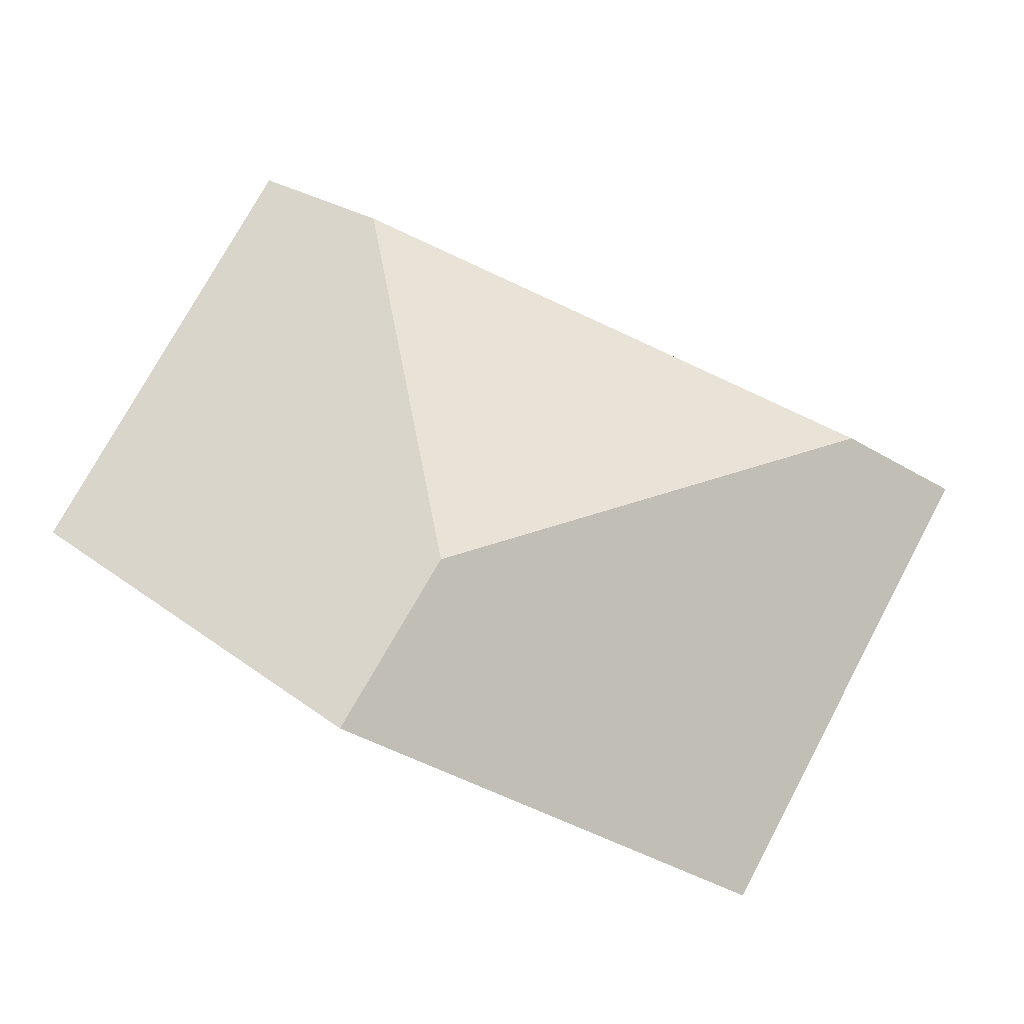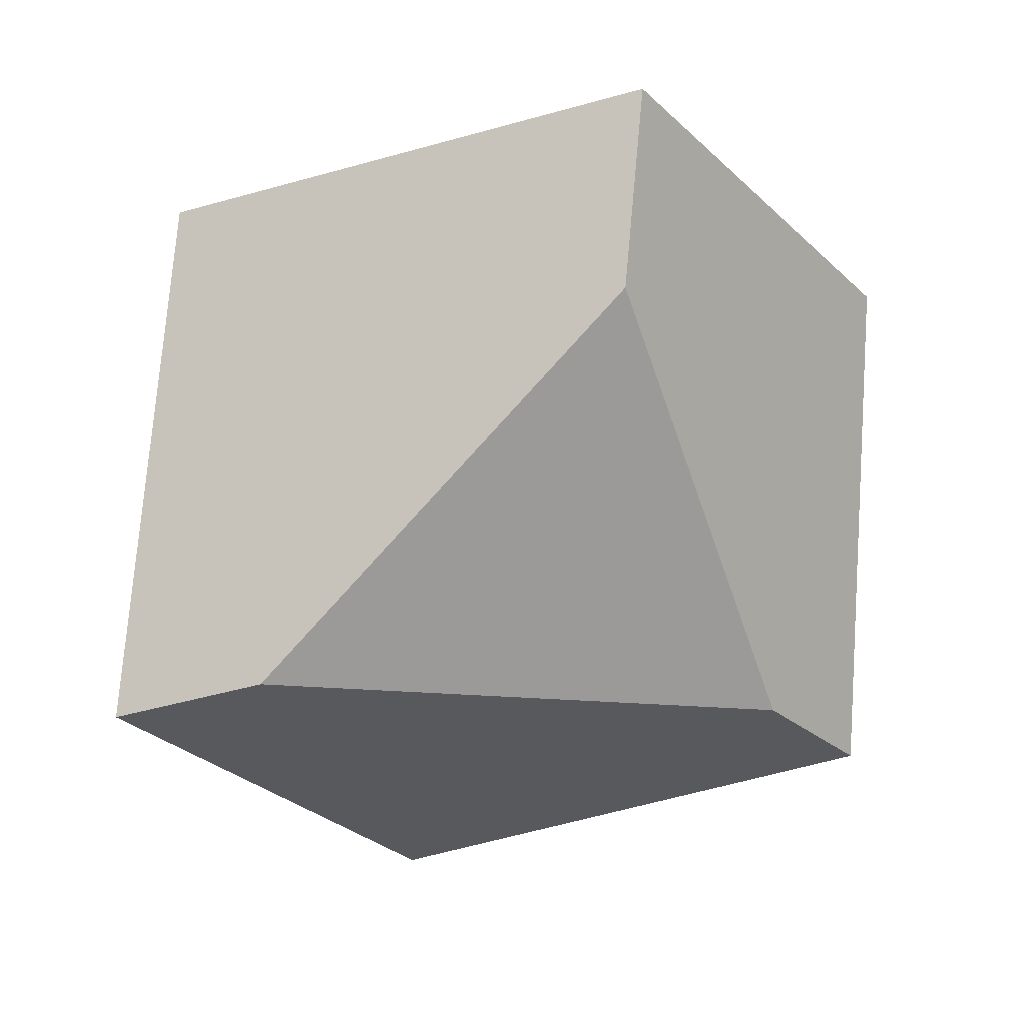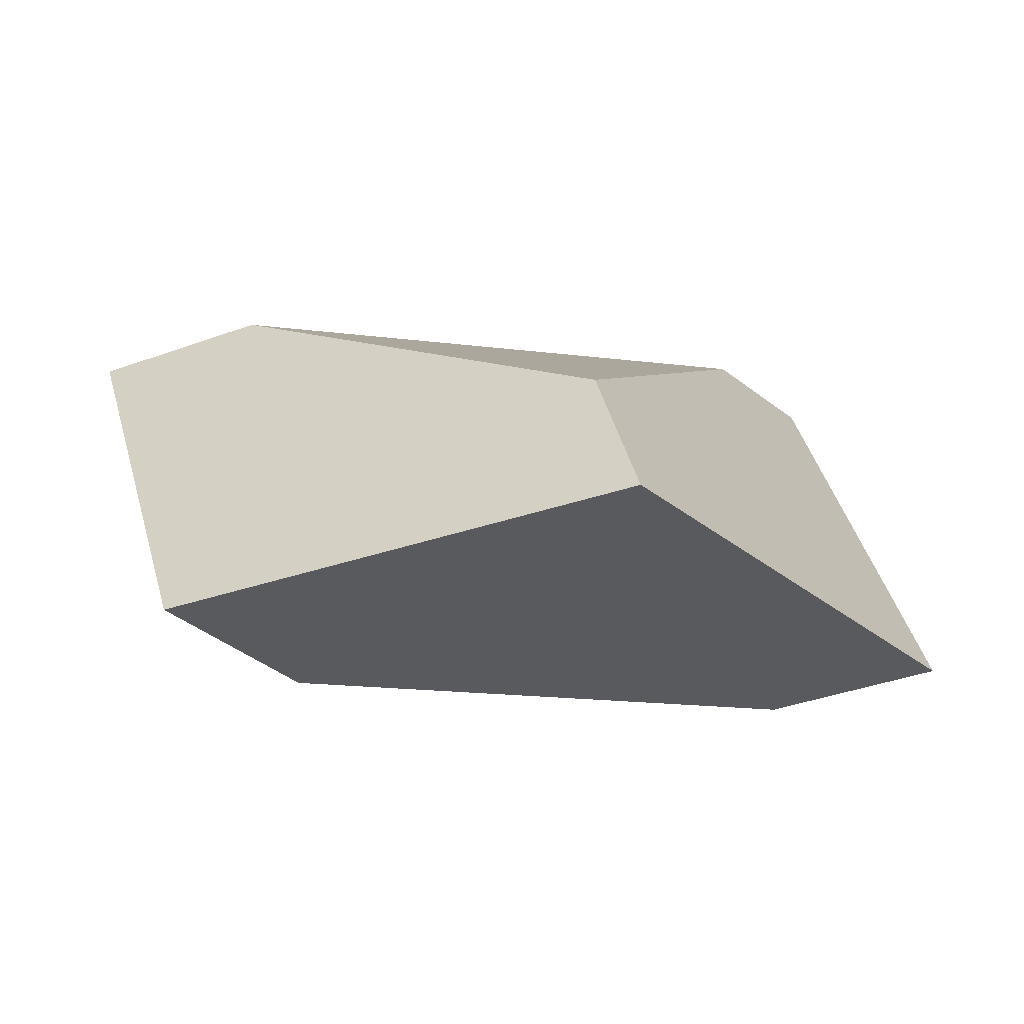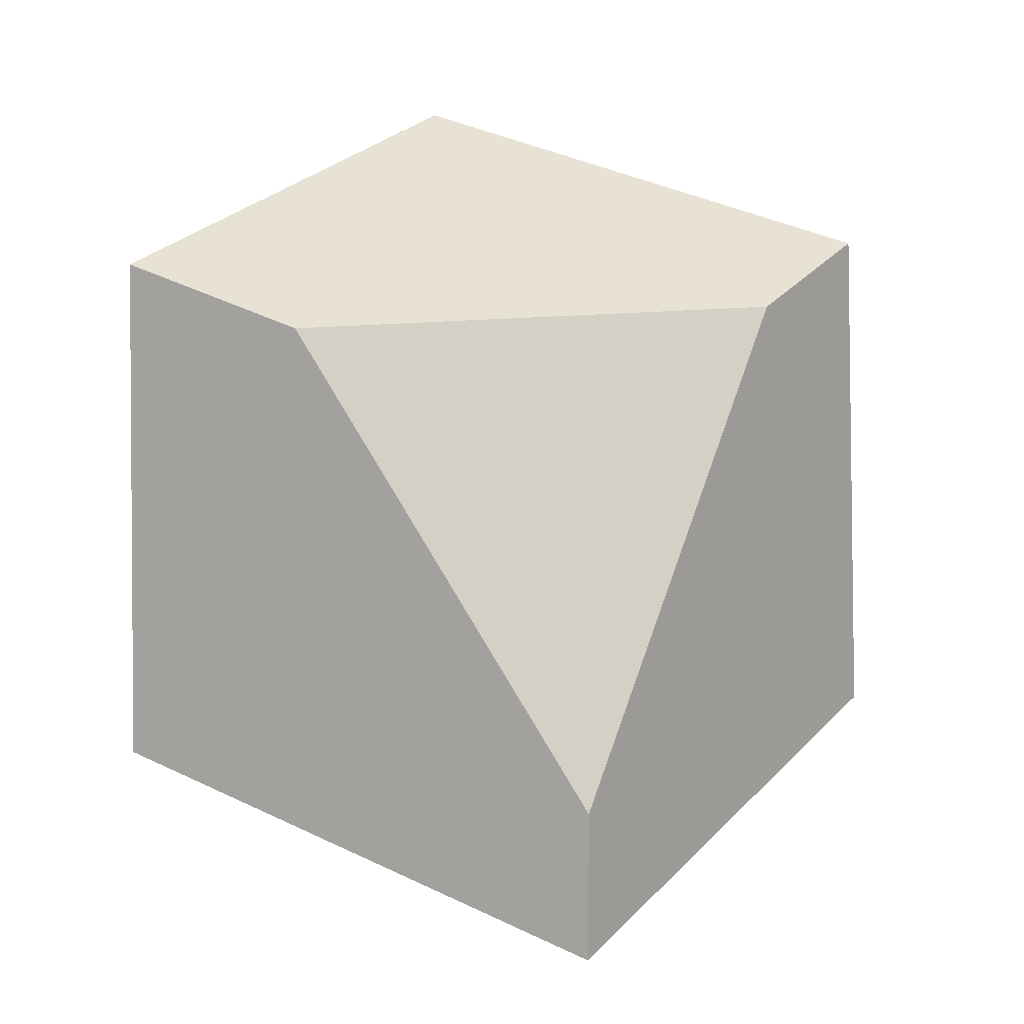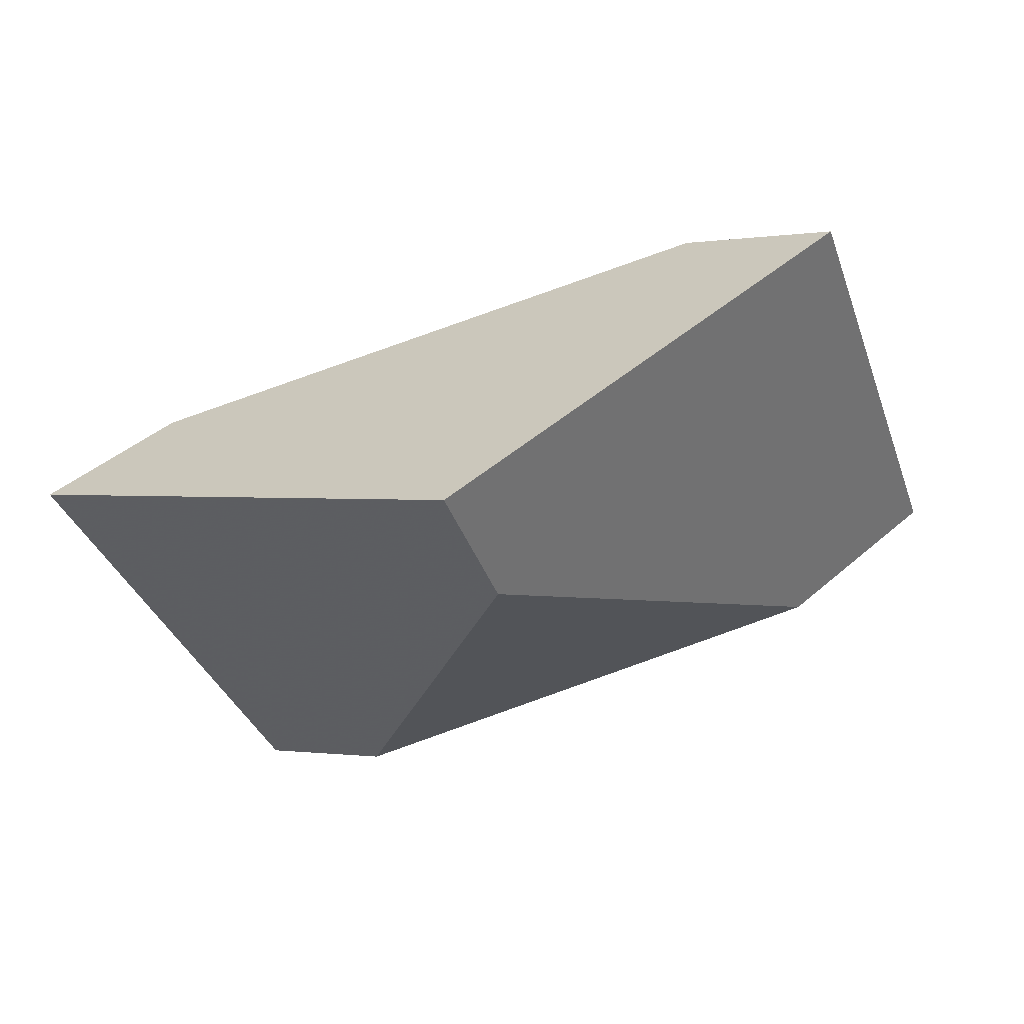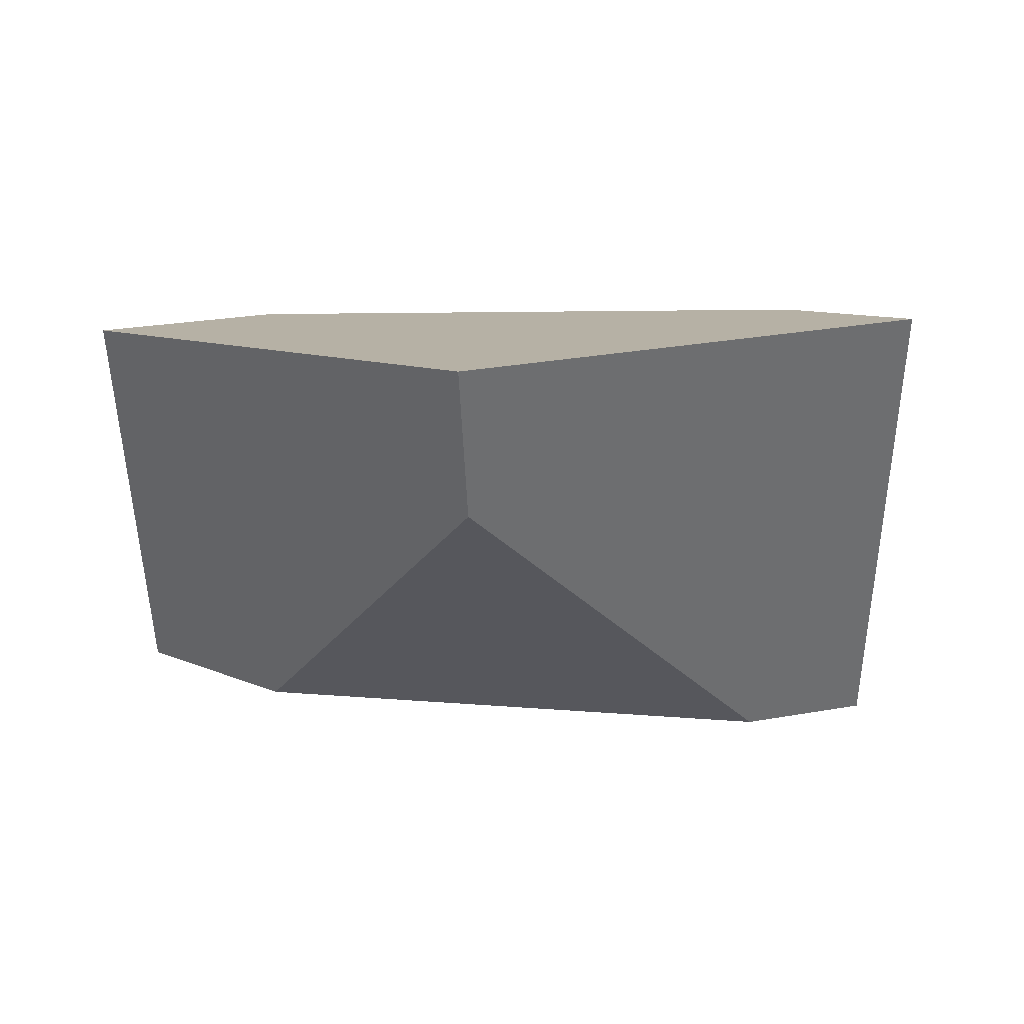
<metadata>
{"format":"obj","ext":"obj","renderer":"f3d","projection":"perspective","resolution":1024,"background":"white","views":[{"elev":57.8,"azim":-40.4,"up":"+Y"},{"elev":-52.0,"azim":-136.3,"up":"+Y"},{"elev":28.7,"azim":-78.1,"up":"+Y"},{"elev":60.3,"azim":48.7,"up":"+Y"},{"elev":-33.6,"azim":133.0,"up":"+Y"},{"elev":60.7,"azim":-19.4,"up":"+Z"}]}
</metadata>
<code>
v 0.9586 0.01559 0.09951
v 0.9048 0.08014 0.05804
v 0.9096 0.0908 0.08647
v 0.9569 0.0679 0.1737
v 0.9725 0.05025 0.1875
v 0.9332 0.01478 0.1117
v 0.8449 0.05221 0.1132
v 0.8248 0.07714 0.09689
v 0.8646 0.1075 0.1623
v 0.8325 0.1054 0.1754
v 0.8813 0.03412 0.1947
v 0.8837 0.04497 0.2234
f 1 2 3
f 1 3 4
f 1 4 5
f 2 1 6
f 2 6 7
f 2 7 8
f 9 3 2
f 9 2 8
f 9 8 10
f 7 11 12
f 7 12 10
f 7 10 8
f 4 9 10
f 4 10 12
f 4 12 5
f 5 12 11
f 5 11 6
f 5 6 1
f 4 3 9
f 6 11 7

</code>
